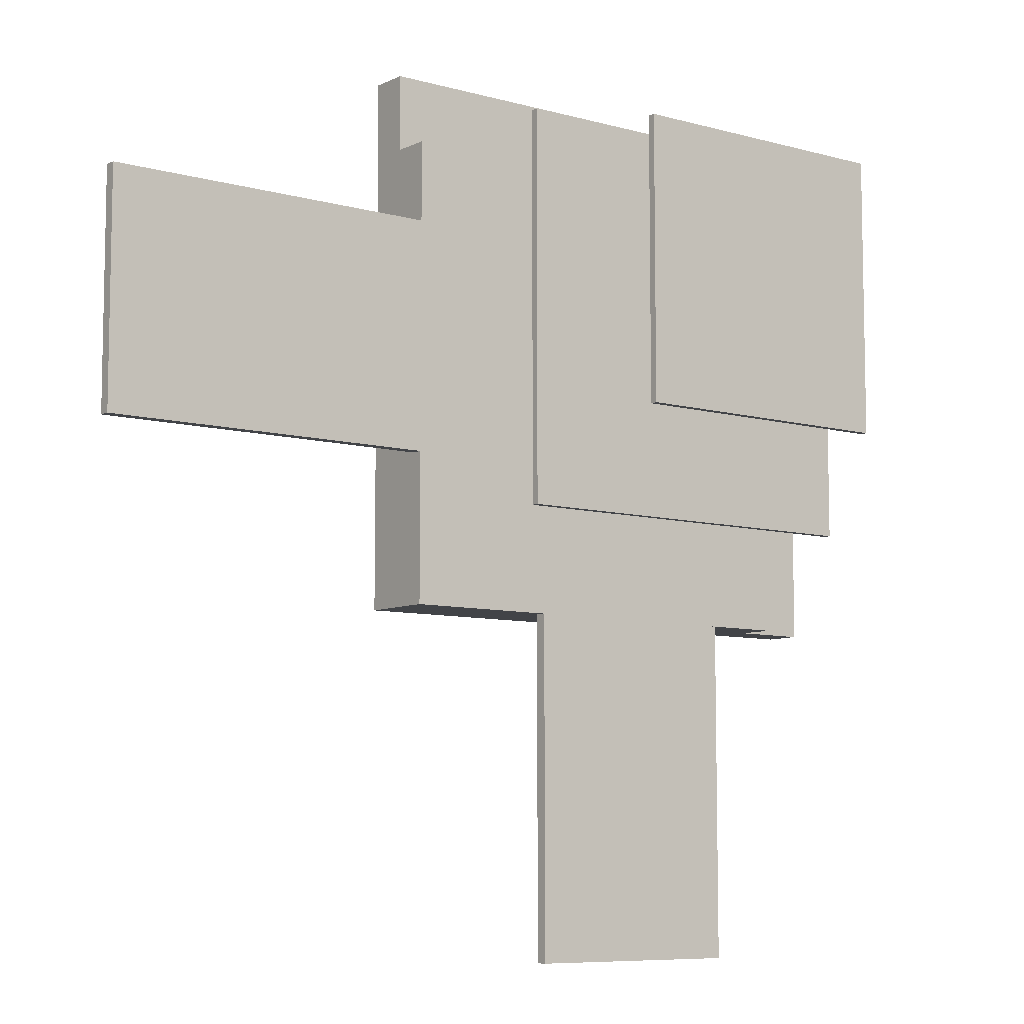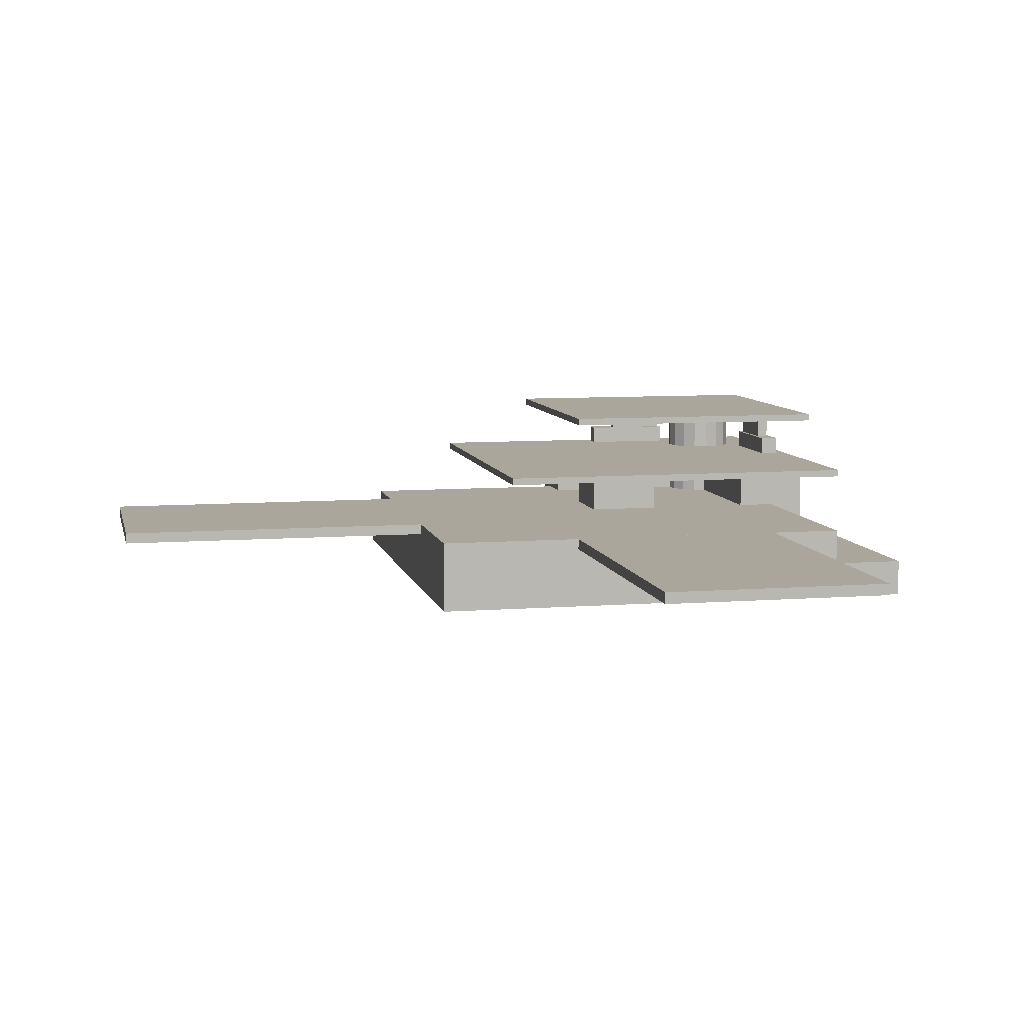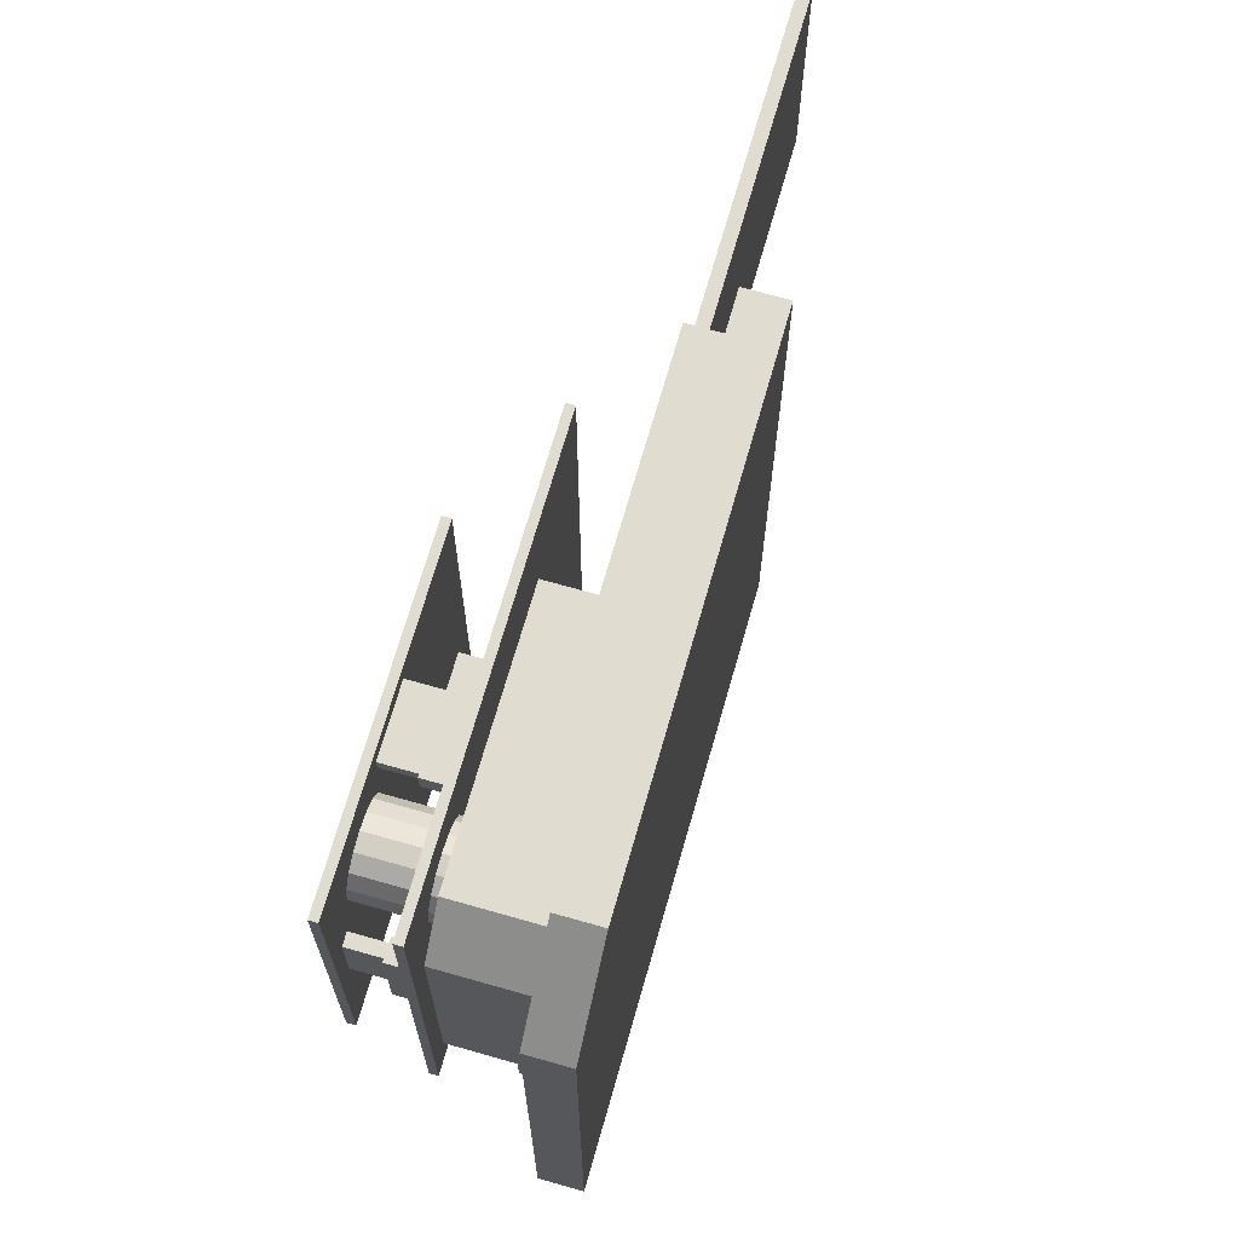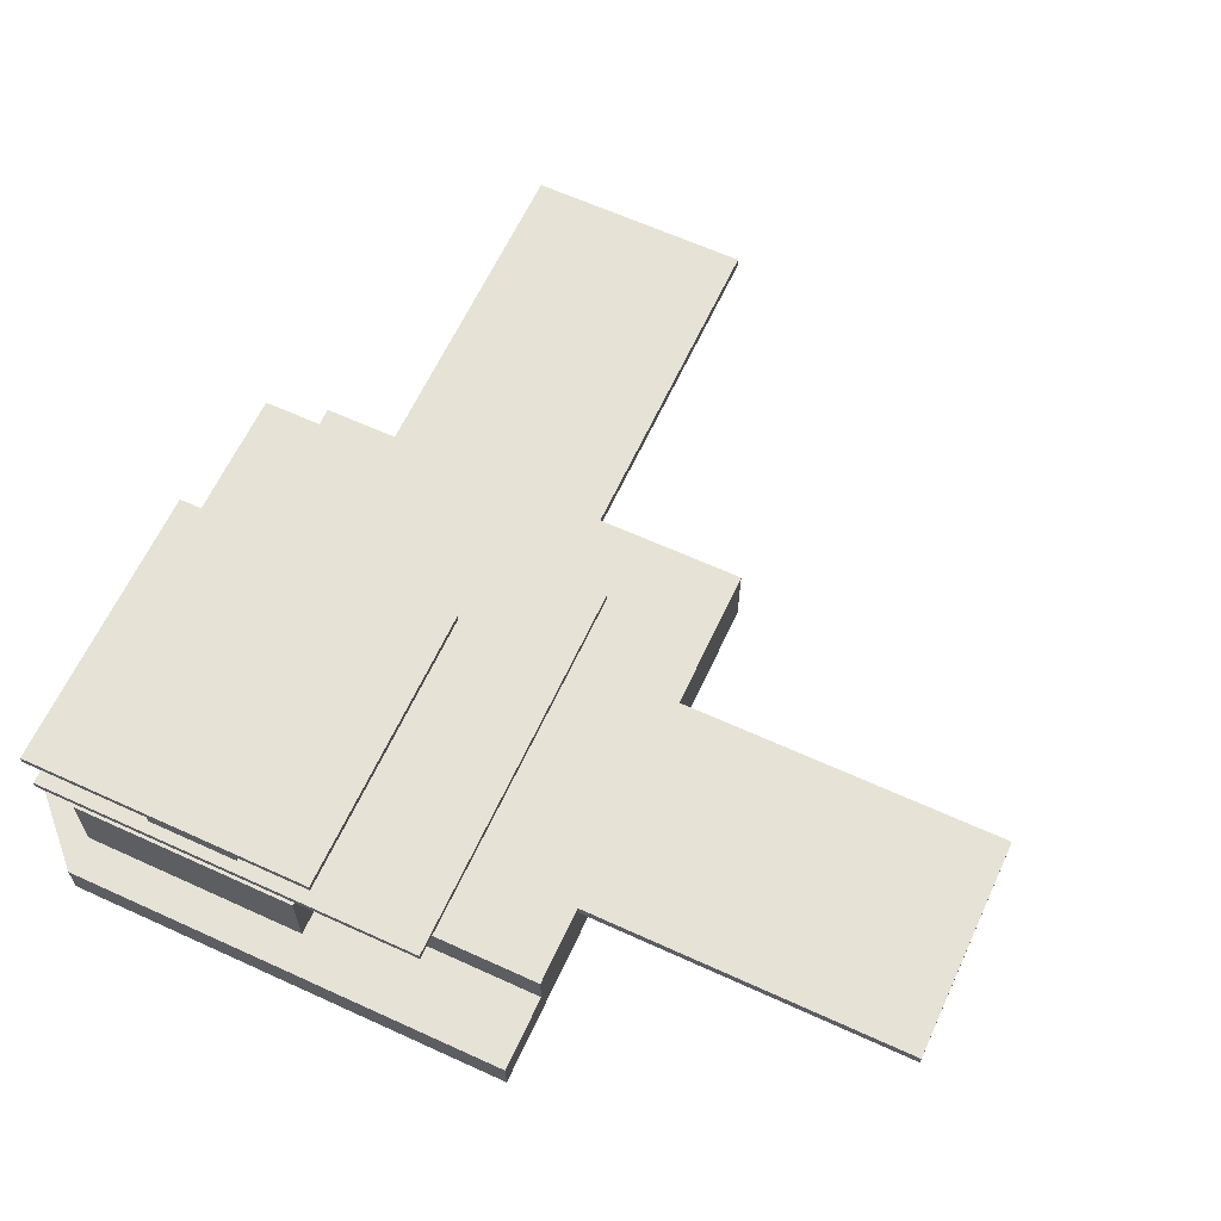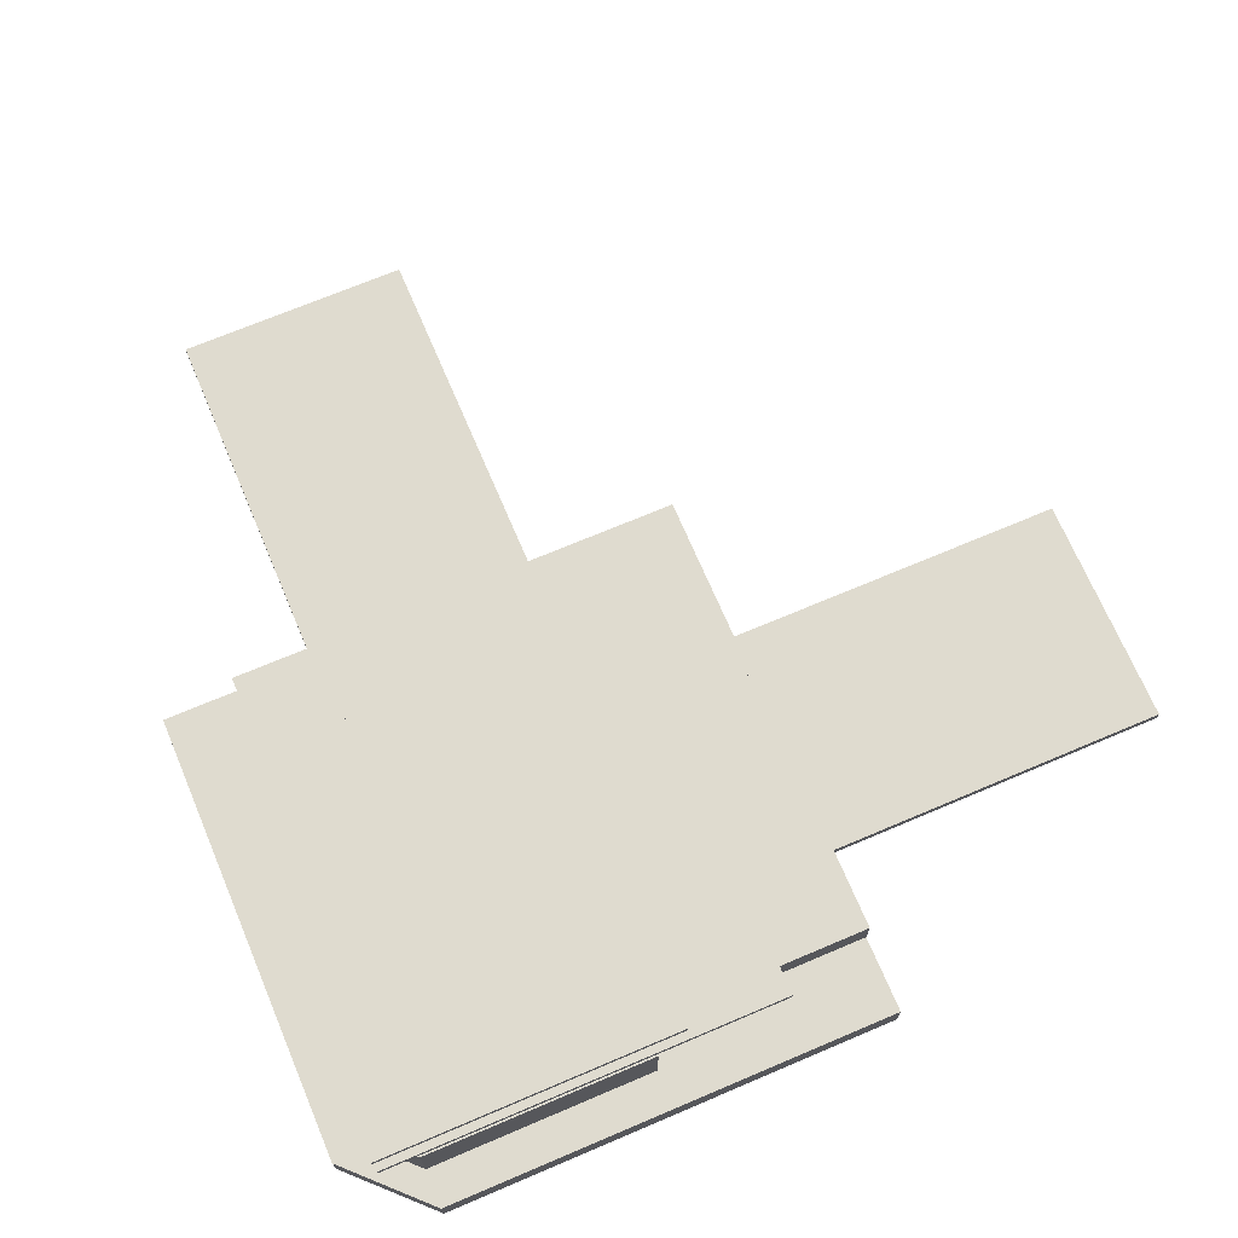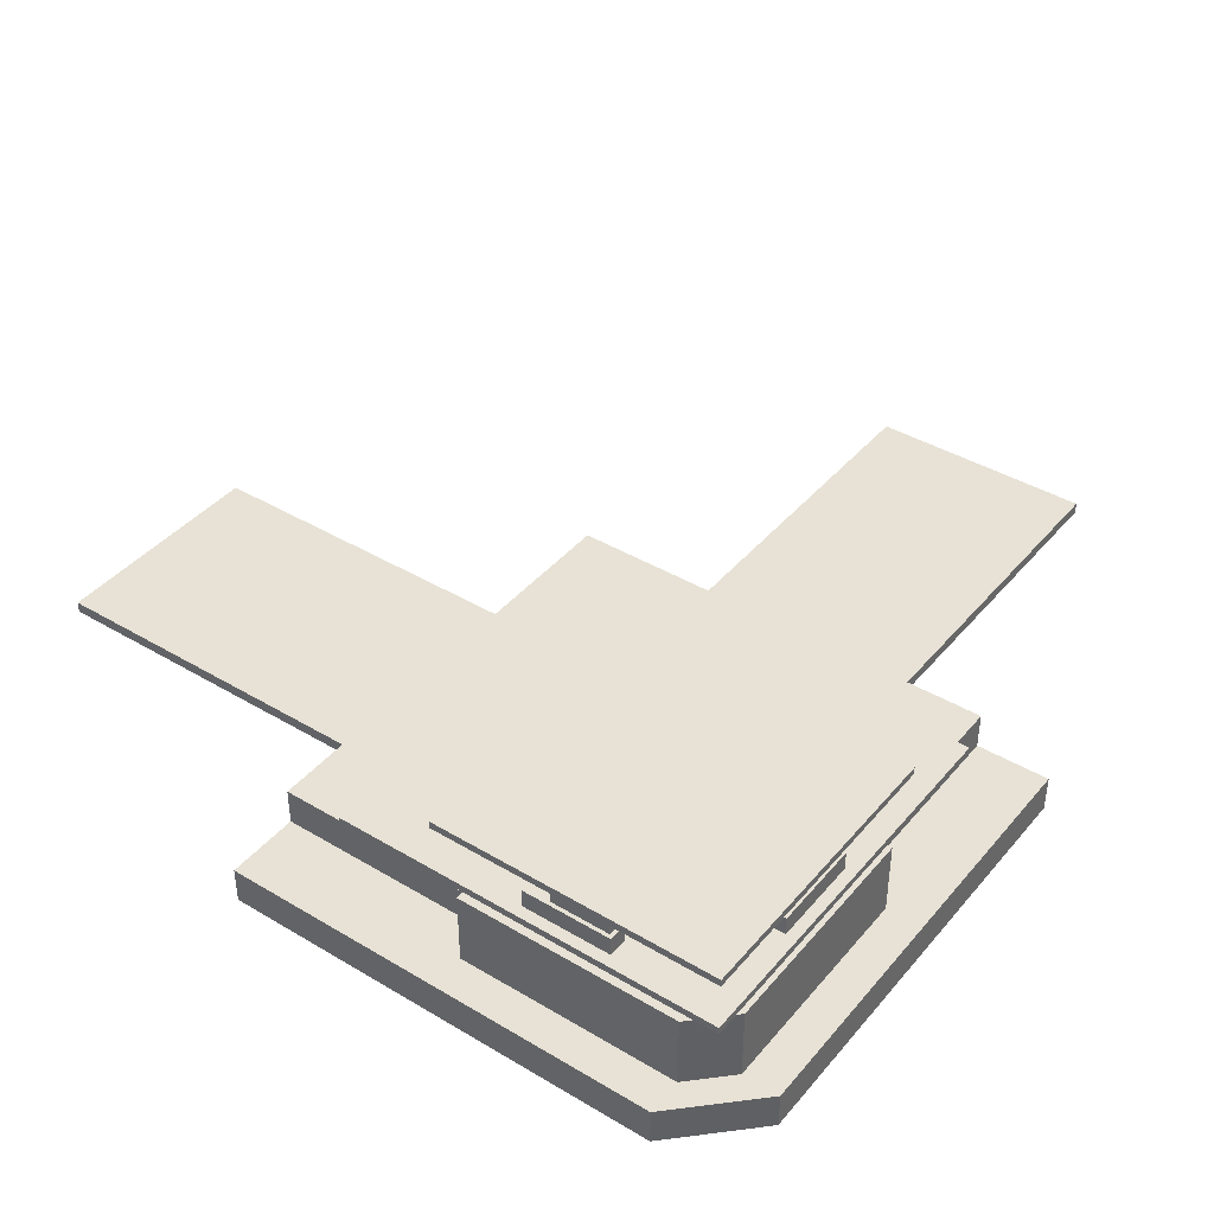
<metadata>
{"format":"obj","ext":"obj","renderer":"f3d","projection":"perspective","resolution":1024,"background":"white","views":[{"elev":-8.0,"azim":142.4,"up":"+Z"},{"elev":8.0,"azim":167.8,"up":"+Y"},{"elev":69.4,"azim":-74.1,"up":"+Z"},{"elev":63.3,"azim":24.8,"up":"+Y"},{"elev":70.3,"azim":-23.0,"up":"+Y"},{"elev":40.5,"azim":-53.9,"up":"+Y"}]}
</metadata>
<code>
o Cube.010
v 69 17 -31
v 69 20 -31
v 159 17 -31
v 159 20 -31
v 69 17 29
v 69 20 29
v 159 17 29
v 159 20 29
f 1 2 4 3
f 3 4 8 7
f 7 8 6 5
f 5 6 2 1
f 3 7 5 1
f 8 4 2 6
o Cube.009
v -30 17 -70
v -30 20 -70
v -30 17 -160
v -30 20 -160
v 30 17 -70
v 30 20 -70
v 30 17 -160
v 30 20 -160
f 9 10 12 11
f 11 12 16 15
f 15 16 14 13
f 13 14 10 9
f 11 15 13 9
f 16 12 10 14
o Cube.008
v -52 35 30
v -52 40 30
v -57 35 30
v -57 40 30
v -52 35 6
v -52 40 6
v -57 35 6
v -57 40 6
f 17 18 20 19
f 19 20 24 23
f 23 24 22 21
f 21 22 18 17
f 19 23 21 17
f 24 20 18 22
o Cube.007
v -53 40 29
v -53 49 29
v -56 40 29
v -56 49 29
v -53 40 13
v -53 49 13
v -56 40 13
v -56 49 13
f 25 26 28 27
f 27 28 32 31
f 31 32 30 29
f 29 30 26 25
f 27 31 29 25
f 32 28 26 30
o Cube.006
v -29 40 56
v -29 49 56
v -29 40 53
v -29 49 53
v -13 40 56
v -13 49 56
v -13 40 53
v -13 49 53
f 33 34 36 35
f 35 36 40 39
f 39 40 38 37
f 37 38 34 33
f 35 39 37 33
f 40 36 34 38
o Cube.005
v -30 35 57
v -30 40 57
v -30 35 52
v -30 40 52
v -6 35 57
v -6 40 57
v -6 35 52
v -6 40 52
f 41 42 44 43
f 43 44 48 47
f 47 48 46 45
f 45 46 42 41
f 43 47 45 41
f 48 44 42 46
o Cube.004
v -60 48 60
v -60 50 60
v -60 48 -16.8
v -60 50 -16.8
v 16.8 48 60
v 16.8 50 60
v 16.8 48 -16.8
v 16.8 50 -16.8
f 49 50 52 51
f 51 52 56 55
f 55 56 54 53
f 53 54 50 49
f 51 55 53 49
f 56 52 50 54
o Cube.003
v -60 33 60
v -60 35 60
v -60 33 -44
v -60 35 -44
v 44 33 60
v 44 35 60
v 44 33 -44
v 44 35 -44
f 57 58 60 59
f 59 60 64 63
f 63 64 62 61
f 61 62 58 57
f 59 63 61 57
f 64 60 58 62
o Cube.002
v -10 20 10
v -10 34 10
v -10 20 -10
v -10 34 -10
v 10 20 10
v 10 34 10
v 10 20 -10
v 10 34 -10
f 65 66 68 67
f 67 68 72 71
f 71 72 70 69
f 69 70 66 65
f 67 71 69 65
f 72 68 66 70
o Cylinder
v -40 20 30
v -40 49 30
v -36.17 20 30.76
v -36.17 49 30.76
v -32.93 20 32.93
v -32.93 49 32.93
v -30.76 20 36.17
v -30.76 49 36.17
v -30 20 40
v -30 49 40
v -30.76 20 43.83
v -30.76 49 43.83
v -32.93 20 47.07
v -32.93 49 47.07
v -36.17 20 49.24
v -36.17 49 49.24
v -40 20 50
v -40 49 50
v -43.83 20 49.24
v -43.83 49 49.24
v -47.07 20 47.07
v -47.07 49 47.07
v -49.24 20 43.83
v -49.24 49 43.83
v -50 20 40
v -50 49 40
v -49.24 20 36.17
v -49.24 49 36.17
v -47.07 20 32.93
v -47.07 49 32.93
v -43.83 20 30.76
v -43.83 49 30.76
f 73 74 76 75
f 75 76 78 77
f 77 78 80 79
f 79 80 82 81
f 81 82 84 83
f 83 84 86 85
f 85 86 88 87
f 87 88 90 89
f 89 90 92 91
f 91 92 94 93
f 93 94 96 95
f 95 96 98 97
f 97 98 100 99
f 99 100 102 101
f 101 102 104 103
f 103 104 74 73
f 76 74 104 102 100 98 96 94 92 90 88 86 84 82 80 78
f 73 75 77 79 81 83 85 87 89 91 93 95 97 99 101 103
o Cube.001
v 70 10 -70
v 70 10 50
v -50 10 -70
v 70 20 -70
v 70 20 50
v -50 20 -70
v 70 10 -10
v -50 10 -10
v 70 20 -10
v -50 20 -10
v 10 10 -70
v 10 10 50
v 10 20 -70
v 10 20 50
v 10 20 -10
v -50 10 60
v -50 20 60
v 10 10 60
v 10 20 60
v -60 10 50
v -60 20 50
v -60 10 -10
v -60 20 -10
v 70 10 39.5
v 70 20 39.5
v 10 20 39.5
v -60 10 39.5
v -60 20 39.5
v -39.5 10 -70
v -39.5 20 -70
v -39.5 20 -10
v -39.5 10 60
v -39.5 20 60
v -39.5 20 39.5
v -50 30 50
v -60 30 50
v -39.5 30 50
v -50 30 39.5
v -50 30 -10
v 10 30 39.5
v 10 30 50
v -39.5 30 60
v -50 30 60
v 10 30 60
v -60 30 39.5
v -60 30 -10
v -39.5 30 39.5
v -39.5 30 -10
f 132 125 140 149
f 128 129 109 106
f 112 114 110 107
f 134 133 107 110
f 114 112 126 127
f 105 108 113 111
f 134 110 114 135
f 108 117 119 113
f 108 105 115 117
f 106 109 118 116
f 129 130 118 109
f 136 137 121 120
f 123 118 145 148
f 118 130 144 145
f 116 118 123 122
f 131 132 127 126
f 121 125 124 120
f 138 135 152 151
f 127 132 149 150
f 124 125 132 131
f 113 119 130 129
f 111 113 129 128
f 121 137 146 147
f 119 135 138 130
f 135 114 143 152
f 122 123 137 136
f 117 134 135 119
f 117 115 133 134
f 125 121 147 140
f 151 142 139 141
f 141 139 147 146
f 140 147 139
f 142 143 150 149
f 139 142 149 140
f 152 143 142 151
f 145 141 146 148
f 144 151 141 145
f 137 123 148 146
f 114 127 150 143
f 130 138 151 144
f 116 122 136 120 124
f 111 112 107 133 115 105
f 128 131 126 112 111
f 106 116 124 131 128
o Cube
v 70 0 -70
v 70 0 70
v -70 0 -70
v 70 10 -70
v 70 10 70
v -70 10 -70
v -50 0 -70
v -50 0 70
v -50 10 -70
v -50 10 70
v 70 0 50
v -70 0 50
v 70 10 50
v -70 10 50
v -50 10 50
v -50 0 50
f 167 166 162
f 163 165 157 154
f 164 168 160
f 164 166 158 155
f 161 159 155 158
f 156 153 159 161
f 154 157 162 160
f 165 167 162 157
f 163 154 160 168
f 153 163 168 159
f 164 160 162 166
f 153 156 165 163
f 161 158 166 167
f 159 168 164 155
f 156 161 167 165

</code>
